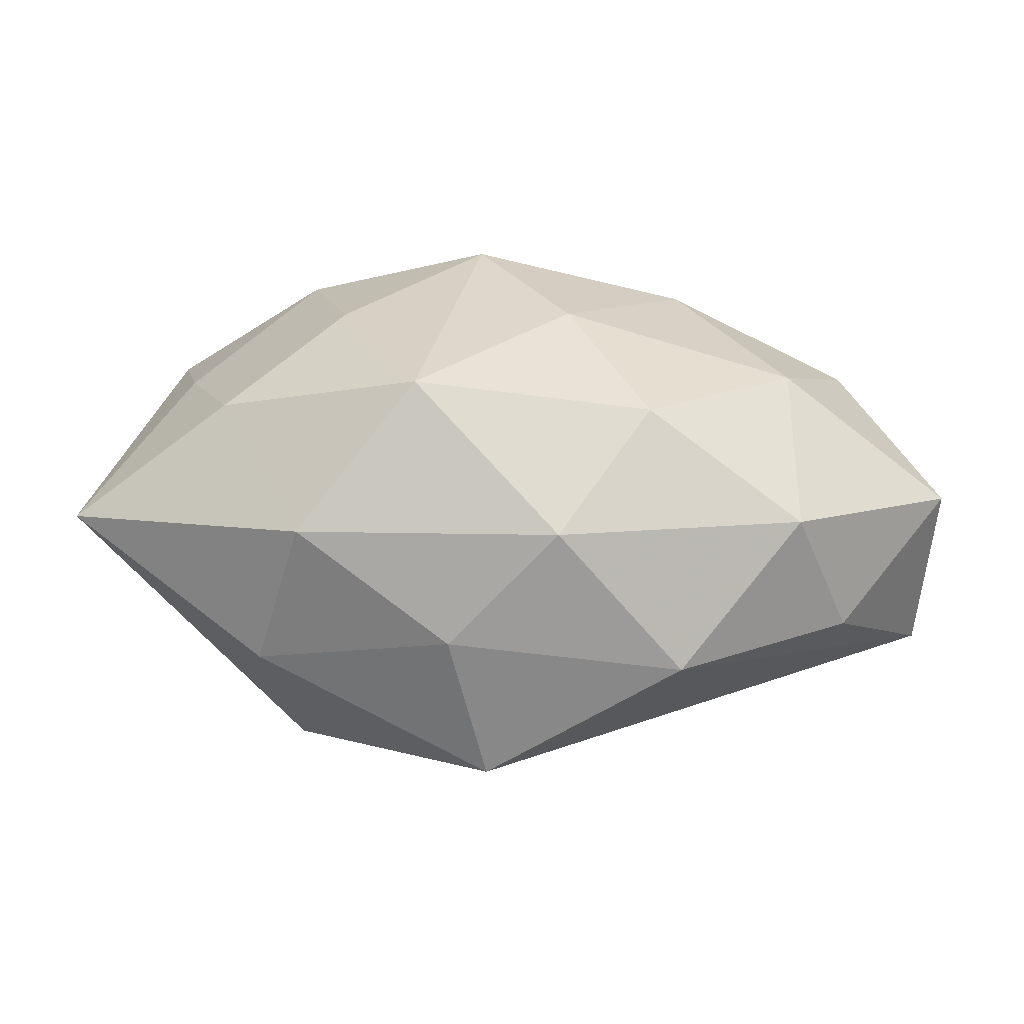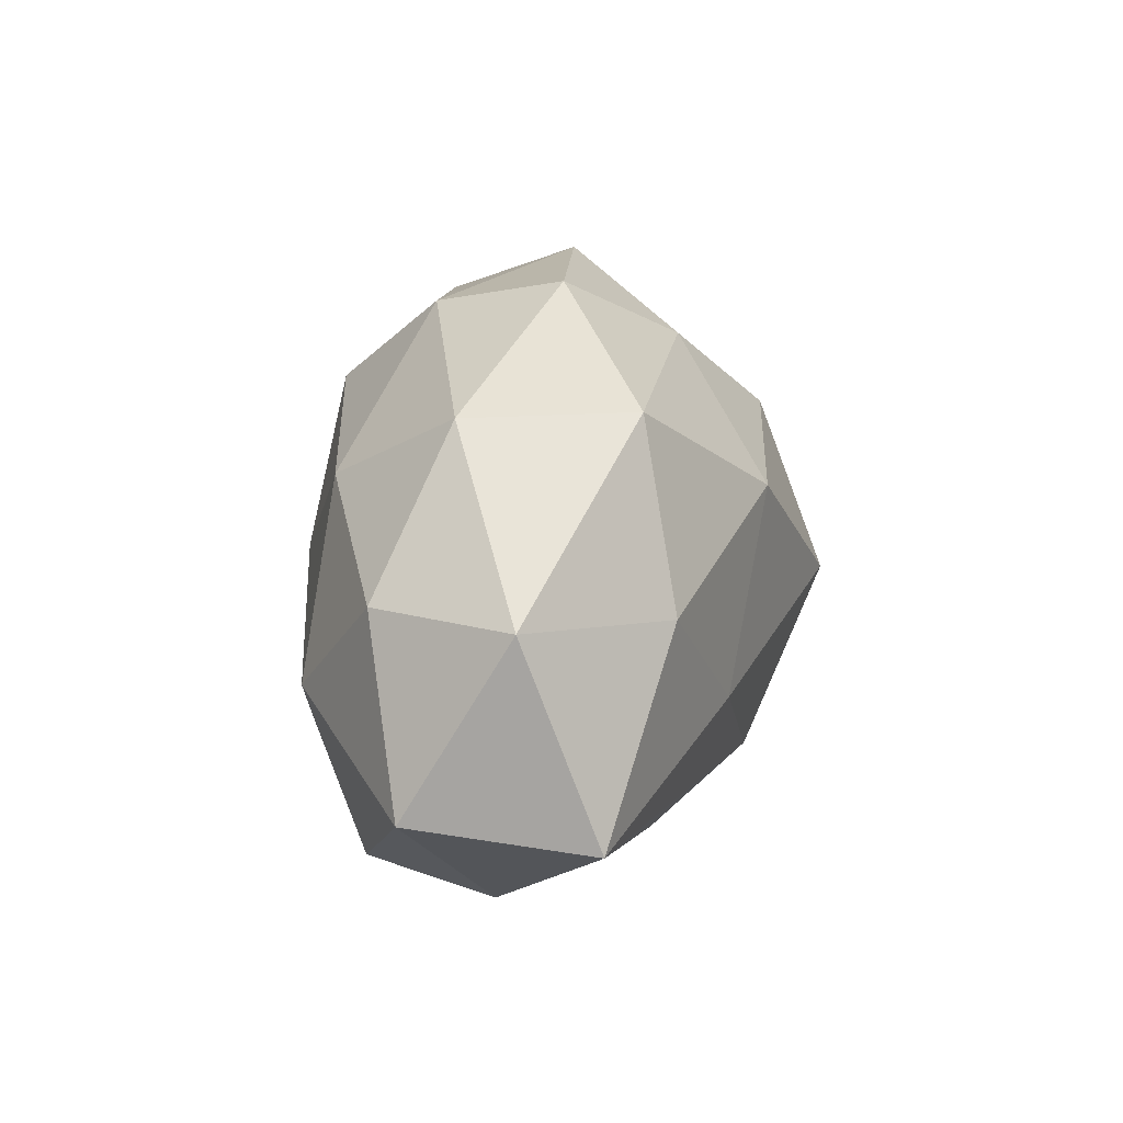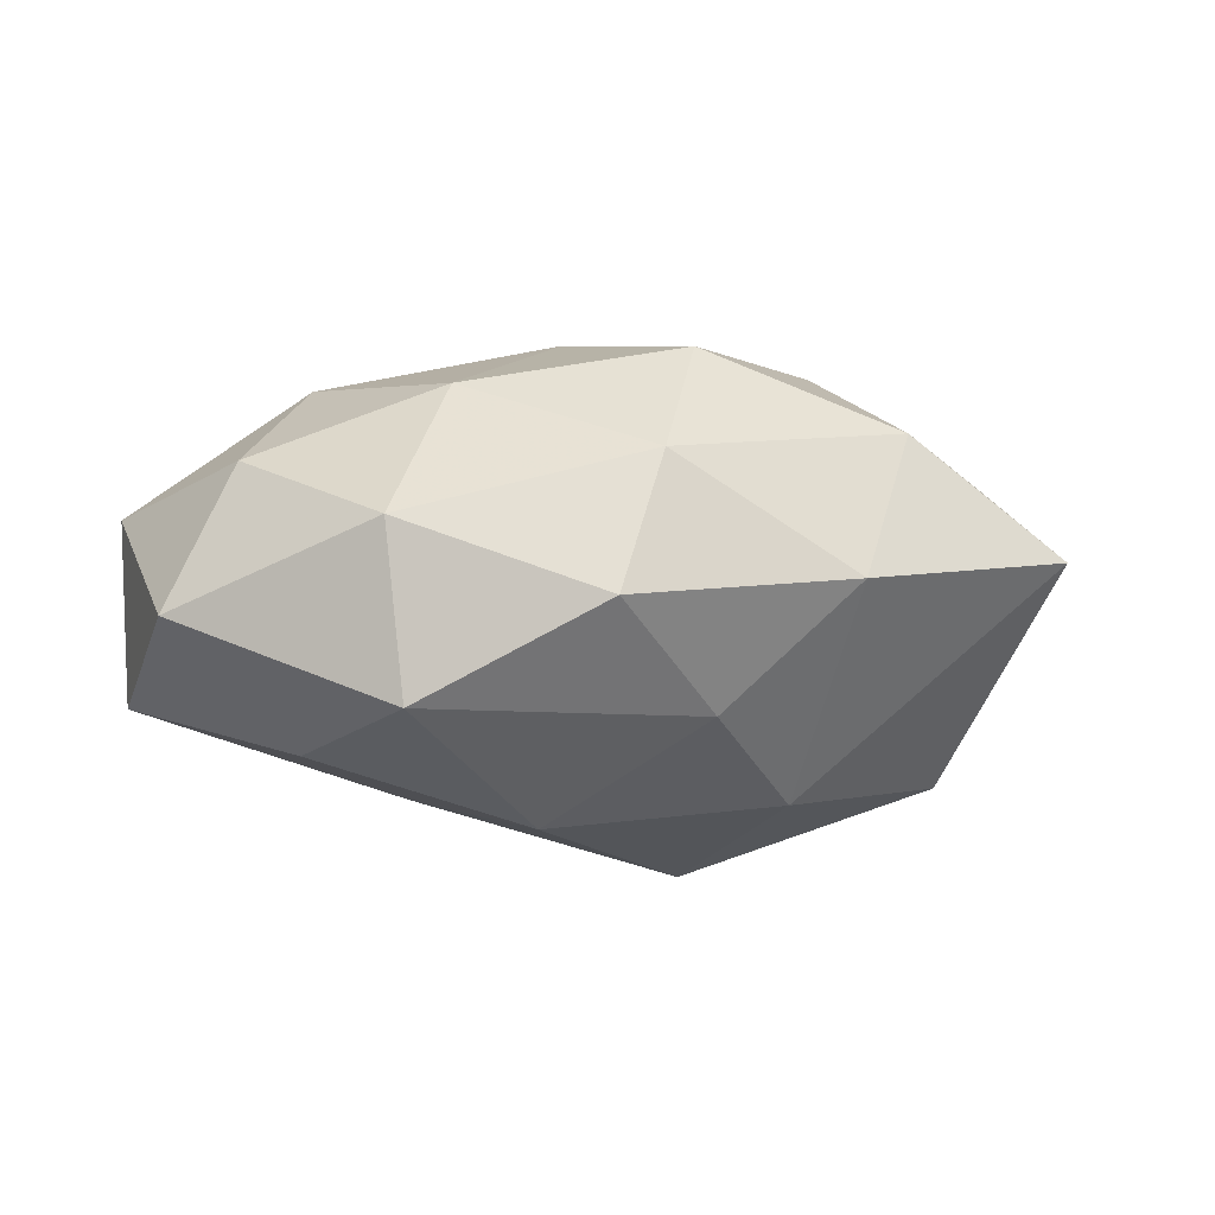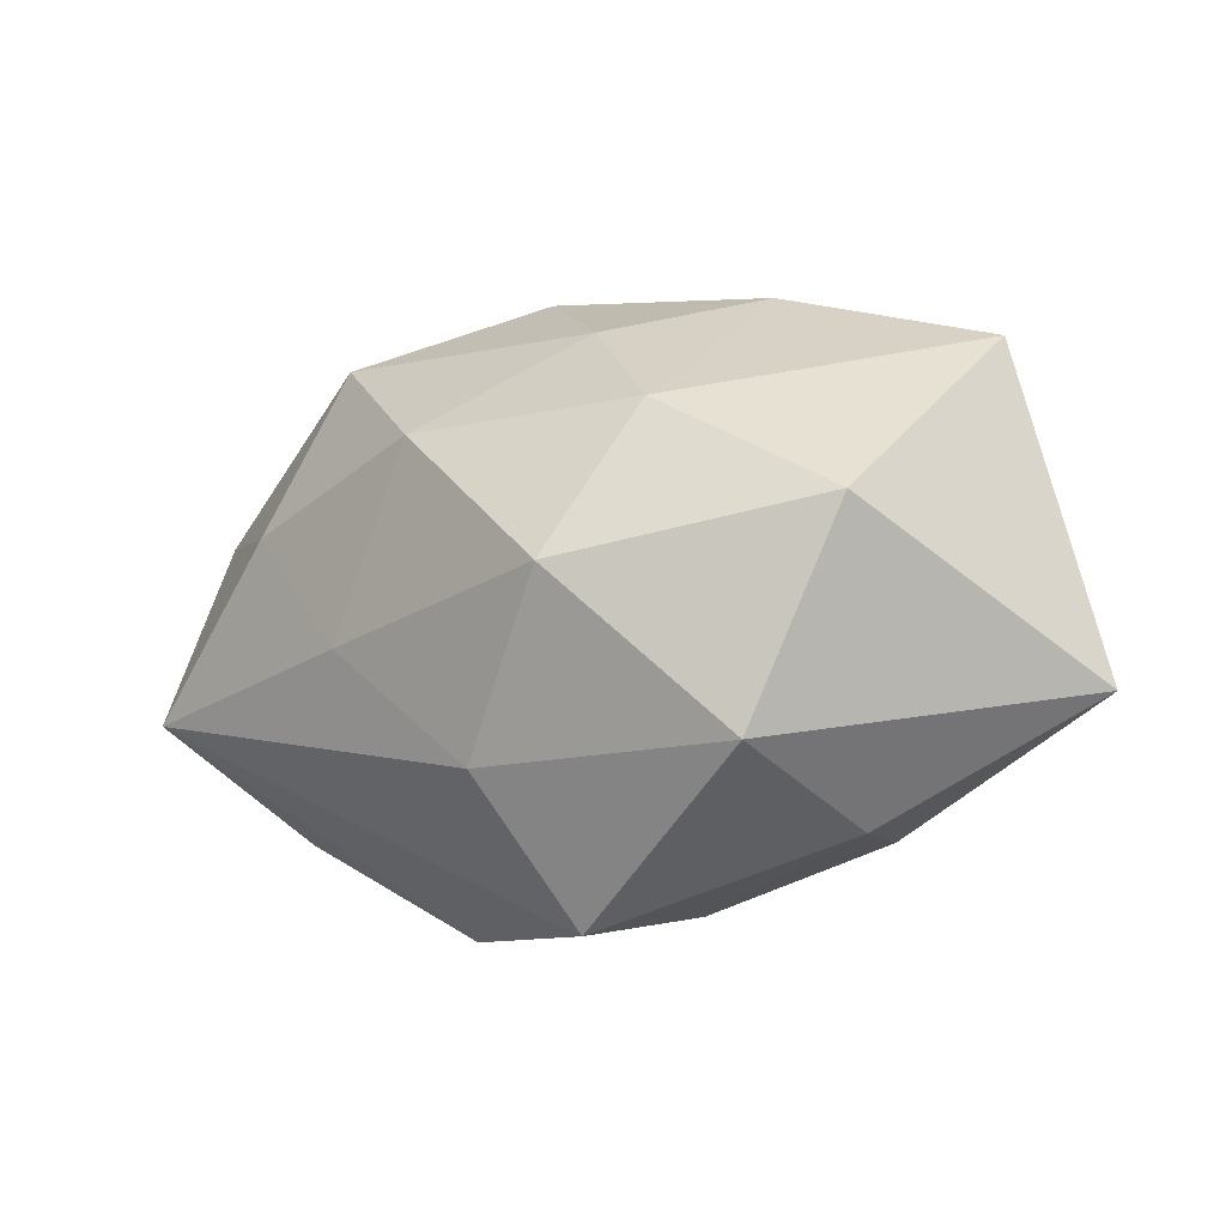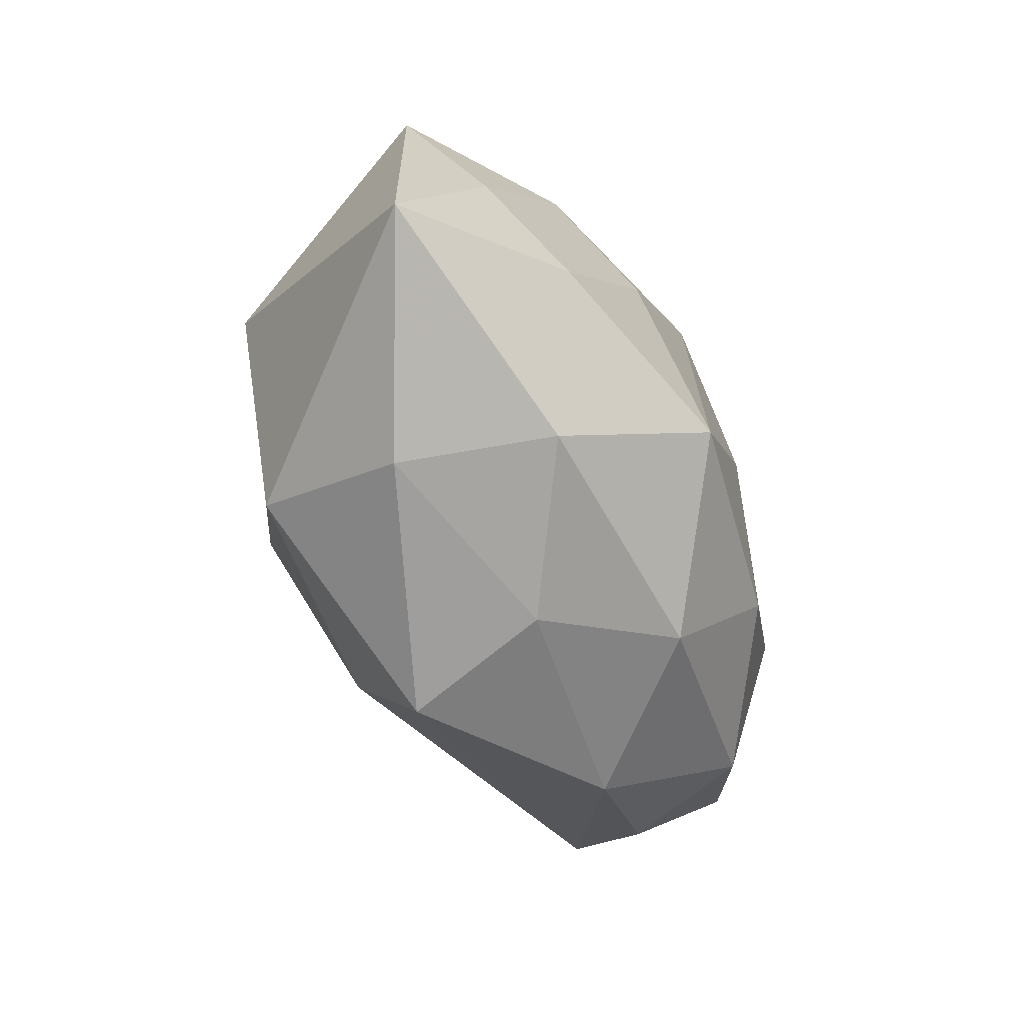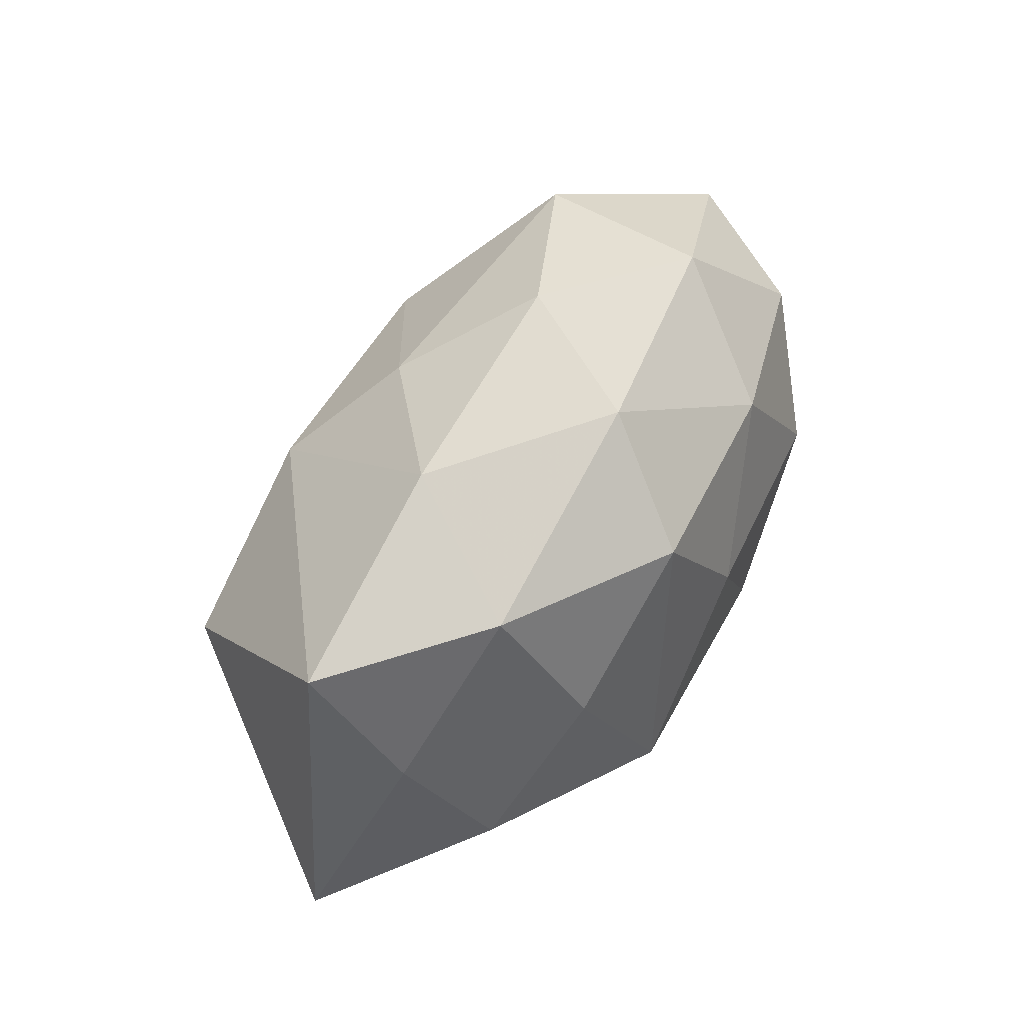
<metadata>
{"format":"obj","ext":"obj","renderer":"f3d","projection":"perspective","resolution":1024,"background":"white","views":[{"elev":-51.6,"azim":-1.9,"up":"+Y"},{"elev":22.9,"azim":97.8,"up":"+Y"},{"elev":-3.8,"azim":167.2,"up":"+Z"},{"elev":-14.2,"azim":-150.1,"up":"+Y"},{"elev":-52.7,"azim":-67.8,"up":"+Y"},{"elev":56.8,"azim":-55.1,"up":"+Y"}]}
</metadata>
<code>
v 0.02456 0.007293 0.007366
v 0.03126 -0.003674 0.004597
v 0.01244 -0.00317 -0.01357
v 0.0004278 0.01908 0.00745
v -0.001899 -0.02116 -0.007308
v 0.01185 0.01077 0.01209
v -0.03188 -0.007371 0.003796
v -0.02116 -0.004389 0.01182
v -0.01539 -0.01442 0.008589
v 0.01933 -0.01269 0.009202
v 0.03066 -0.005146 -0.007651
v -0.01303 0.004187 0.01417
v 0.02345 -0.01271 3.717e-05
v 0.006104 0.009226 -0.0153
v 0.003183 0.002014 0.0162
v 0.02045 0.00574 -0.01078
v -0.01819 -0.01555 -0.001988
v 0.008674 -0.008205 0.01516
v -0.01178 0.01977 -0.0002118
v -0.02665 0.01499 0.001363
v -0.01608 0.01519 0.00922
v -0.003442 0.01632 -0.00844
v -0.02464 0.005018 0.007057
v 0.01676 0.01664 0.003316
v -0.004819 -0.01905 0.002782
v 0.02933 0.008261 -0.00232
v -0.005428 -0.001155 -0.01876
v -0.00754 -0.00821 0.01702
v 0.001989 -0.01178 -0.01412
v 0.01564 0.01719 -0.008058
v -0.01565 -0.0116 -0.01304
v 0.002437 -0.01665 0.01069
v -0.009987 0.009449 -0.01386
v 0.01124 -0.01982 0.00162
v -0.003129 0.01234 0.01467
v -0.02235 0.002136 -0.01285
v 0.01918 -0.0007888 0.01302
v 0.003855 0.02176 -0.001592
f 7 20 36
f 11 2 13
f 23 20 7
f 20 23 21
f 8 23 7
f 8 21 23
f 33 36 20
f 27 36 33
f 31 36 27
f 7 36 31
f 32 25 34
f 34 25 5
f 11 13 34
f 34 5 11
f 11 5 29
f 29 31 27
f 5 31 29
f 9 8 7
f 9 25 32
f 6 35 15
f 27 33 14
f 2 1 37
f 37 1 6
f 6 15 37
f 37 15 18
f 2 37 10
f 10 37 18
f 10 13 2
f 10 34 13
f 10 18 32
f 32 34 10
f 11 29 3
f 3 29 27
f 27 14 3
f 3 16 11
f 3 14 16
f 5 25 17
f 25 9 17
f 17 9 7
f 7 31 17
f 17 31 5
f 35 21 12
f 21 8 12
f 18 15 28
f 32 18 28
f 28 12 8
f 28 9 32
f 8 9 28
f 28 15 35
f 35 12 28
f 19 33 20
f 20 21 19
f 22 14 33
f 33 19 22
f 22 19 38
f 11 16 26
f 26 2 11
f 26 1 2
f 16 14 30
f 30 26 16
f 14 22 30
f 30 22 38
f 4 19 21
f 38 19 4
f 4 21 35
f 4 35 6
f 1 26 24
f 38 4 24
f 24 30 38
f 26 30 24
f 6 1 24
f 24 4 6

</code>
